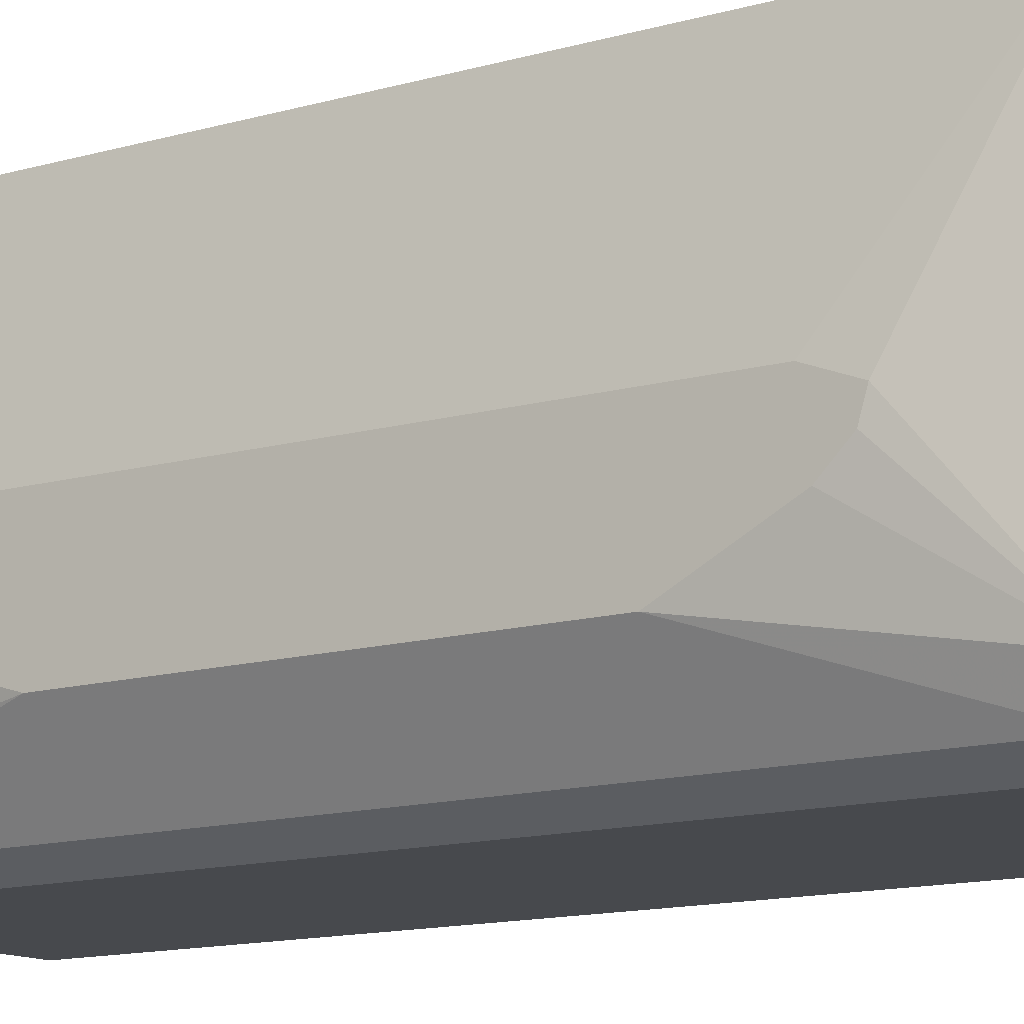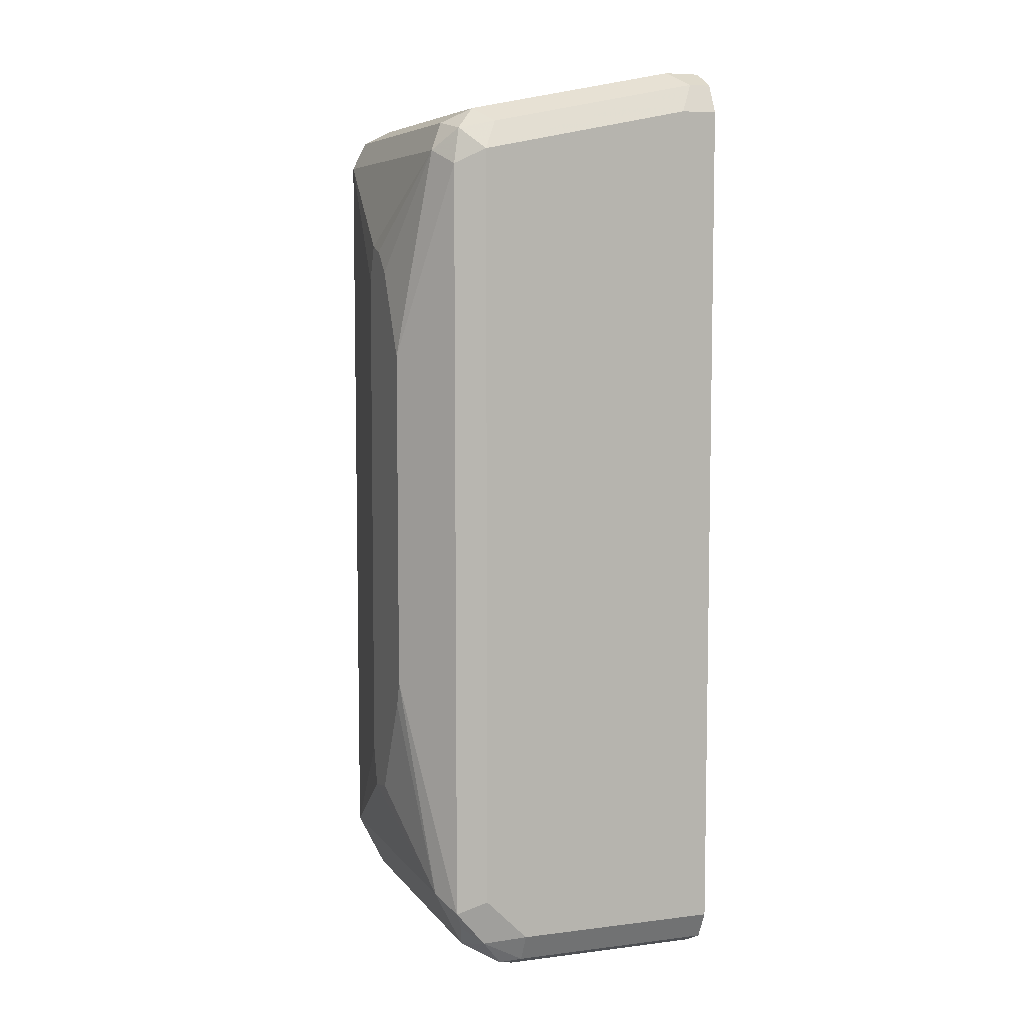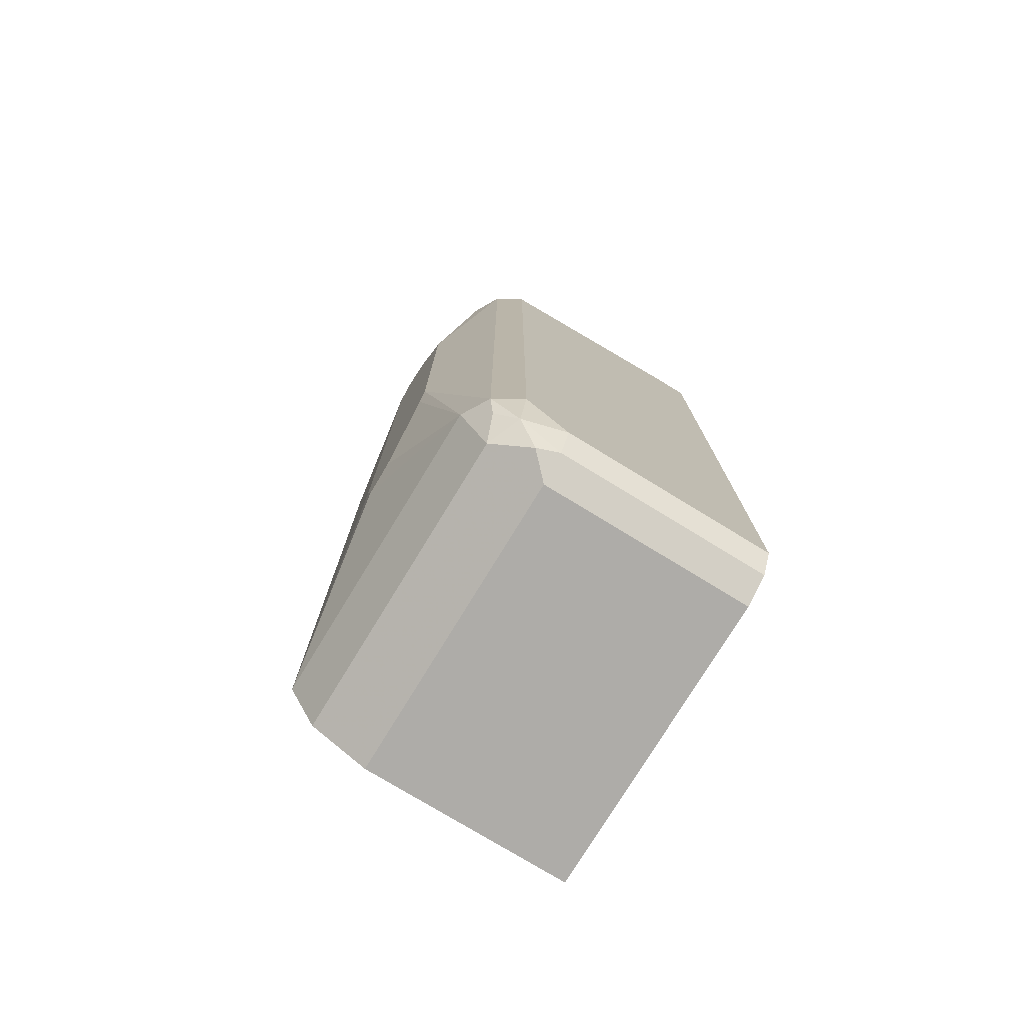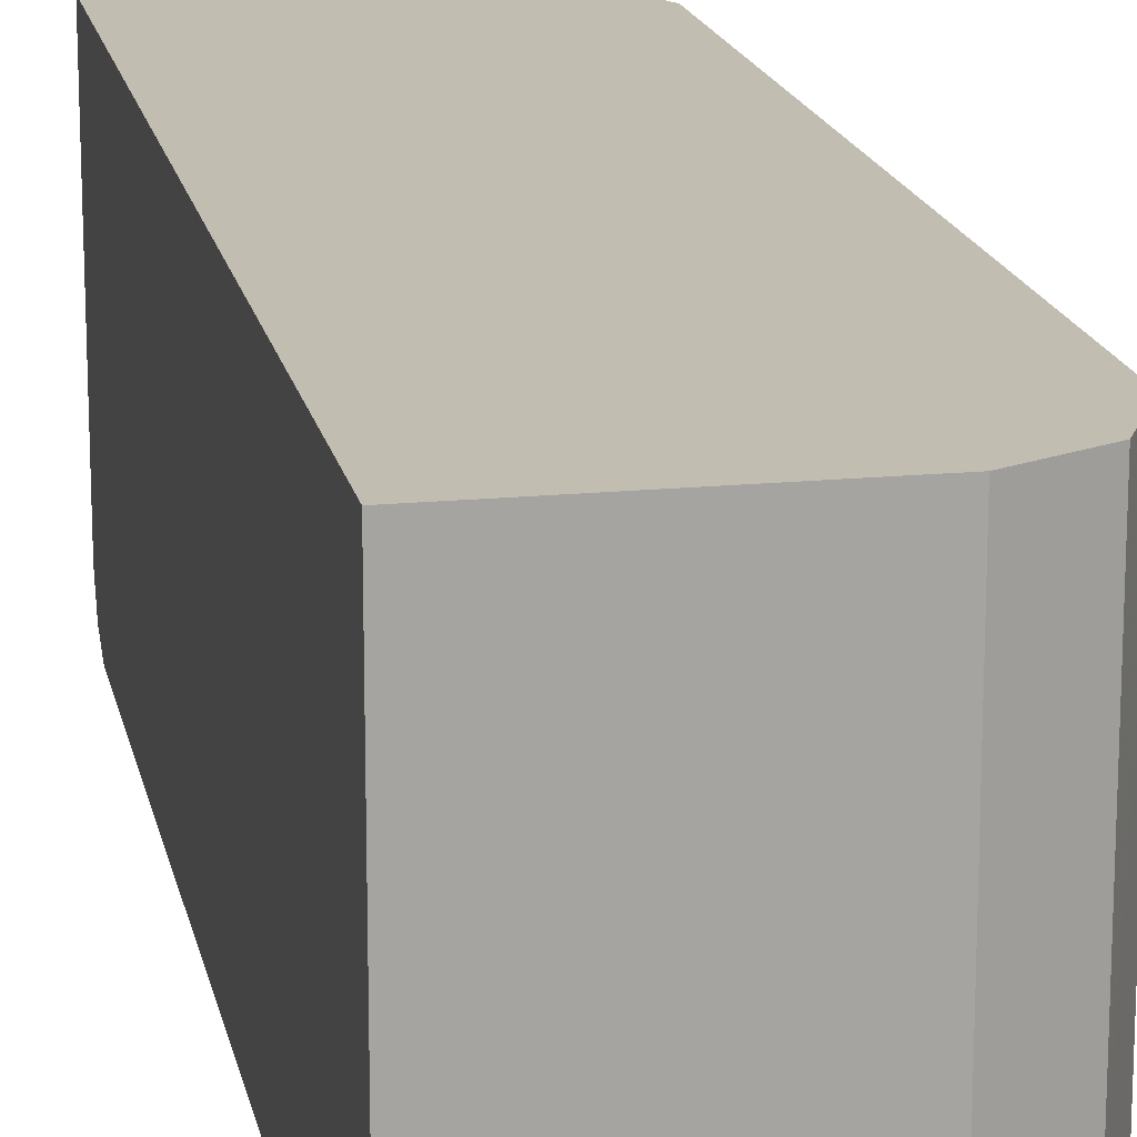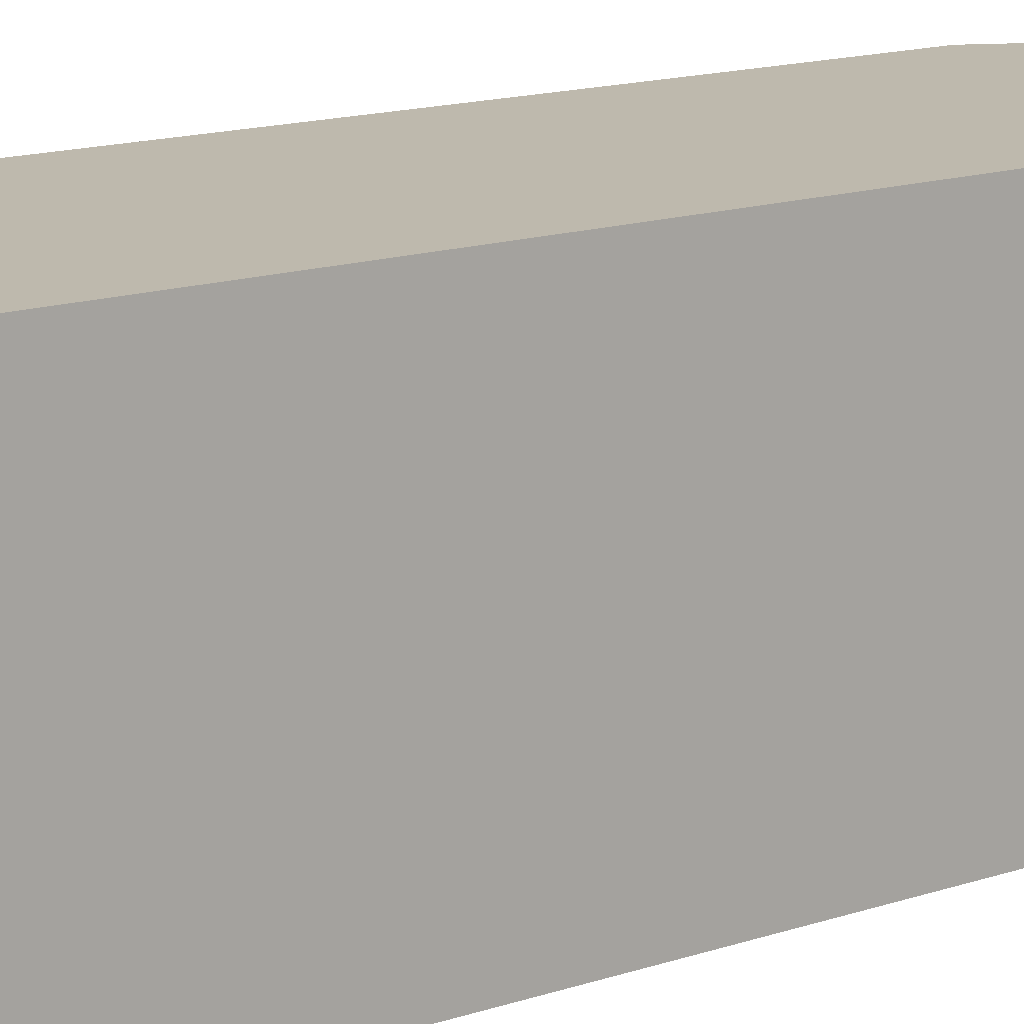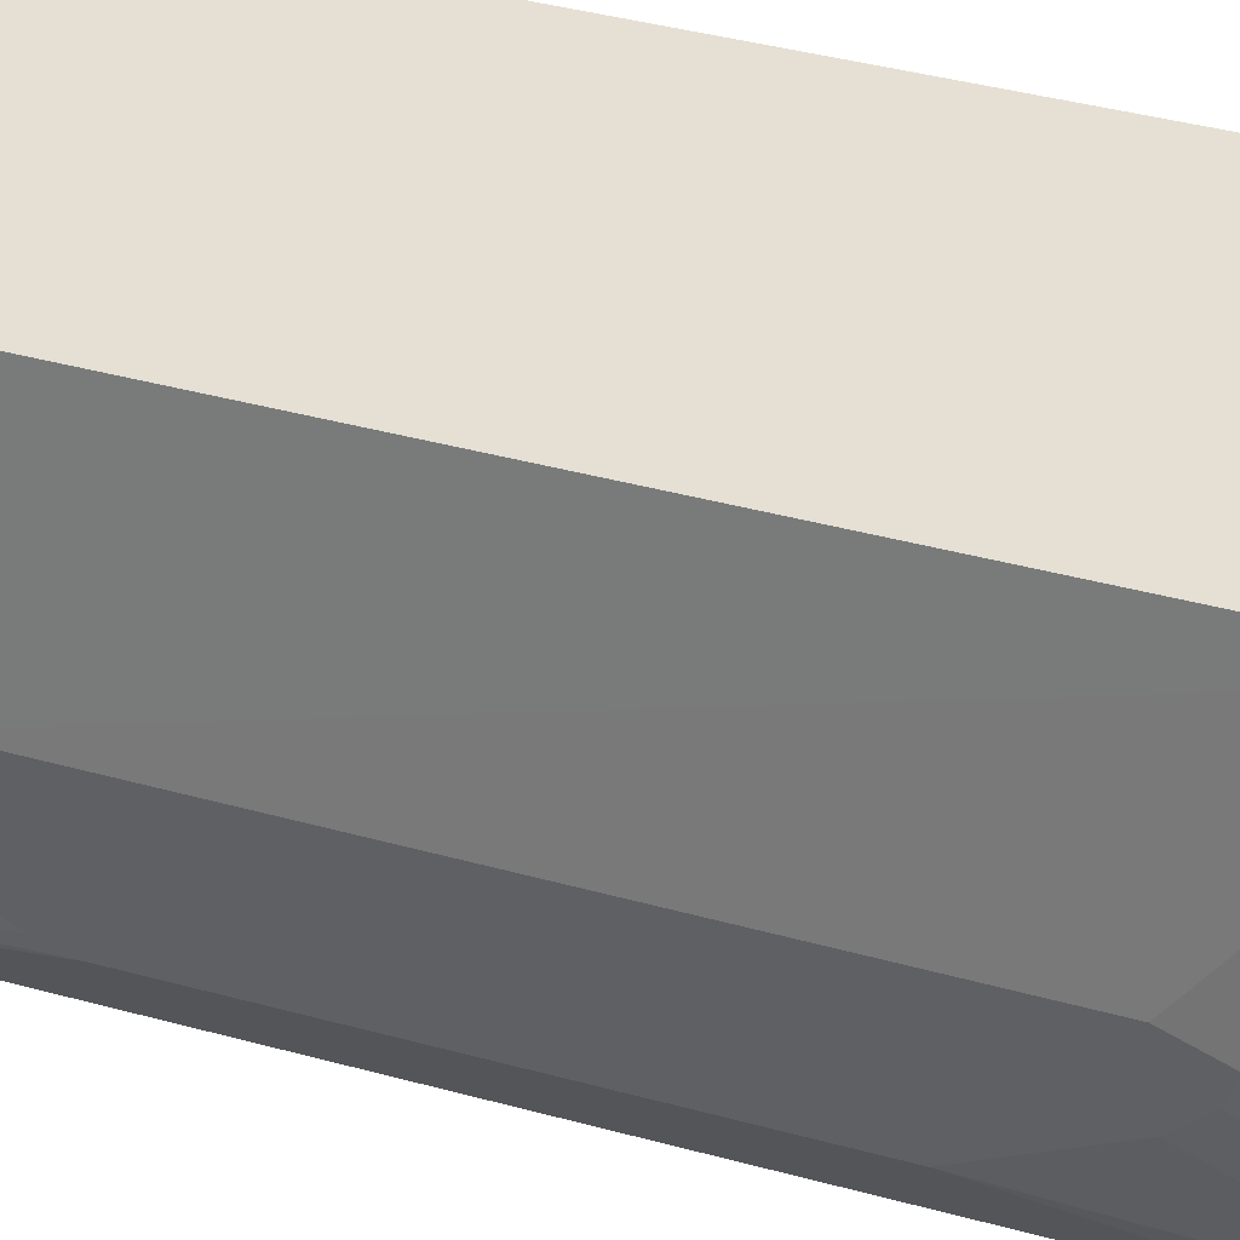
<metadata>
{"format":"obj","ext":"obj","renderer":"f3d","projection":"perspective","resolution":1024,"background":"white","views":[{"elev":-12.3,"azim":-54.6,"up":"+Y"},{"elev":6.9,"azim":-20.0,"up":"+Z"},{"elev":-76.8,"azim":-31.4,"up":"+Z"},{"elev":17.0,"azim":168.8,"up":"+Y"},{"elev":15.2,"azim":54.8,"up":"+Y"},{"elev":38.0,"azim":-70.5,"up":"+Y"}]}
</metadata>
<code>
v -0.593 -0.479 -0.1917
v -0.593 -0.479 -0.2113
v -0.593 -0.4858 -0.2386
v -0.5735 -0.3615 -0.3018
v -0.5735 -0.3615 0.2414
v -0.593 -0.4806 0.1509
v -0.593 -0.4901 0.1757
v -0.593 -0.5486 -0.1456
v -0.593 -0.5078 -0.2343
v -0.593 -0.5433 -0.1633
v -0.5735 -0.5735 -0.3018
v -0.5534 -0.5735 -0.3421
v -0.5634 -0.5936 -0.3119
v -0.593 -0.5486 0.09585
v -0.593 -0.5184 0.1562
v -0.593 -0.5036 0.1716
v -0.5735 -0.5735 0.2414
v -0.5634 -0.5936 0.2314
v -0.5584 -0.5886 0.2565
v -0.5634 -0.5634 0.2615
v -0.5433 -0.5735 0.2716
v -0.5433 -0.3615 0.2716
v -0.3924 -0.5735 0.3018
v -0.5332 -0.5936 0.2615
v -0.5433 -0.6037 0.2414
v -0.5433 -0.6037 -0.3018
v -0.5131 -0.6037 -0.332
v -0.5433 -0.5961 -0.3357
v -0.5131 -0.5936 -0.3521
v -0.5282 -0.5886 -0.3546
v -0.5584 -0.5886 -0.3244
v -0.5131 -0.5735 -0.3622
v -0.3669 -0.5936 -0.3521
v -0.3669 -0.6037 -0.332
v -0.3669 -0.5735 -0.3622
v -0.3669 -0.3615 -0.3622
v -0.3669 -0.3615 0.3018
v -0.3669 -0.6037 0.2716
v -0.3924 -0.6037 0.2716
v -0.3823 -0.5936 0.2918
v -0.3669 -0.5936 0.2918
v -0.3669 -0.5735 0.3018
v -0.3924 -0.3615 0.3018
v -0.5634 -0.3615 0.2615
v -0.5131 -0.3615 -0.3622
v -0.5533 -0.3615 -0.3421
f 27 29 34
f 39 25 38
f 39 40 25
f 41 38 42
f 14 13 18
f 41 40 38
f 41 42 40
f 27 34 25
f 39 38 40
f 25 34 38
f 33 35 34
f 37 34 36
f 35 36 34
f 35 32 36
f 33 32 35
f 33 34 29
f 33 29 32
f 30 12 32
f 30 32 29
f 38 34 37
f 42 38 37
f 45 32 12
f 40 42 23
f 28 26 13
f 45 36 32
f 46 45 12
f 46 12 4
f 46 4 45
f 45 4 36
f 4 5 36
f 37 36 5
f 17 5 7
f 44 5 17
f 44 17 20
f 44 20 22
f 44 22 5
f 22 37 5
f 43 37 22
f 43 22 23
f 43 23 37
f 40 24 25
f 40 23 24
f 42 37 23
f 31 28 13
f 17 14 18
f 31 12 28
f 11 13 8
f 11 12 13
f 11 4 12
f 11 3 4
f 9 3 11
f 10 9 11
f 10 11 8
f 10 8 9
f 8 13 14
f 9 8 3
f 1 8 7
f 6 7 5
f 6 5 1
f 1 5 4
f 2 1 4
f 2 4 3
f 2 3 1
f 31 13 12
f 3 8 1
f 8 14 7
f 6 1 7
f 16 7 15
f 28 12 30
f 15 7 14
f 28 30 29
f 28 29 27
f 28 27 26
f 26 25 13
f 25 18 13
f 19 18 25
f 19 25 24
f 26 27 25
f 21 24 23
f 21 23 22
f 21 22 20
f 21 20 19
f 19 20 17
f 19 17 18
f 15 14 17
f 16 17 7
f 21 19 24
f 16 15 17

</code>
